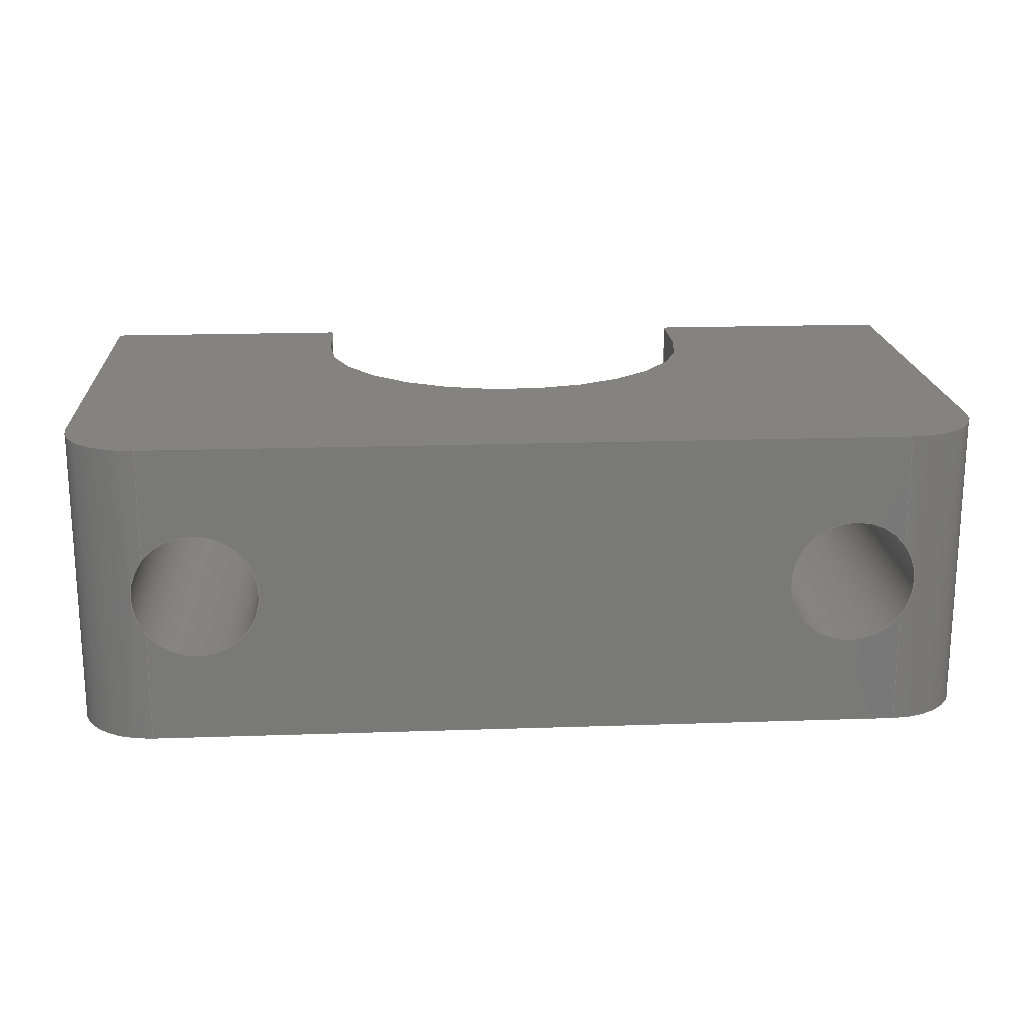
<metadata>
{"format":"step","ext":"step","renderer":"f3d","projection":"perspective","resolution":1024,"background":"white","views":[{"elev":18.7,"azim":-3.7,"up":"+Z"}]}
</metadata>
<code>
ISO-10303-21;
DATA;
#1=PROPERTY_DEFINITION_REPRESENTATION(#5,#3);
#2=PROPERTY_DEFINITION_REPRESENTATION(#6,#4);
#3=REPRESENTATION('',(#7),#480);
#4=REPRESENTATION('',(#8),#480);
#5=PROPERTY_DEFINITION('pmi validation property','',#485);
#6=PROPERTY_DEFINITION('pmi validation property','',#485);
#7=VALUE_REPRESENTATION_ITEM('number of annotations',COUNT_MEASURE(0));
#8=VALUE_REPRESENTATION_ITEM('number of views',COUNT_MEASURE(0));
#9=SHAPE_REPRESENTATION_RELATIONSHIP('','',#290,#10);
#10=ADVANCED_BREP_SHAPE_REPRESENTATION('',(#288),#480);
#11=PLANE('',#295);
#12=PLANE('',#301);
#13=PLANE('',#302);
#14=PLANE('',#304);
#15=PLANE('',#308);
#16=PLANE('',#309);
#17=PLANE('',#311);
#18=PLANE('',#312);
#19=PLANE('',#314);
#20=CIRCLE('',#293,0.0015);
#21=CIRCLE('',#294,0.0015);
#22=CIRCLE('',#296,0.00125);
#23=CIRCLE('',#297,0.00125);
#24=CIRCLE('',#299,0.0015);
#25=CIRCLE('',#300,0.0015);
#26=CIRCLE('',#303,0.00125);
#27=CIRCLE('',#306,0.004);
#28=CIRCLE('',#307,0.004);
#29=CIRCLE('',#313,0.00125);
#30=B_SPLINE_CURVE_WITH_KNOTS('',3,(#397,#398,#399,#400,#401),
 .UNSPECIFIED.,.F.,.F.,(4,1,4),(1.864e-22,0.0008004,
0.001601),.UNSPECIFIED.);
#31=B_SPLINE_CURVE_WITH_KNOTS('',3,(#422,#423,#424,#425,#426),
 .UNSPECIFIED.,.F.,.F.,(4,1,4),(1.864e-22,0.0008004,
0.001601),.UNSPECIFIED.);
#32=ORIENTED_EDGE('',*,*,#108,.F.);
#33=ORIENTED_EDGE('',*,*,#109,.T.);
#34=ORIENTED_EDGE('',*,*,#110,.F.);
#35=ORIENTED_EDGE('',*,*,#111,.T.);
#36=ORIENTED_EDGE('',*,*,#112,.T.);
#37=ORIENTED_EDGE('',*,*,#113,.F.);
#38=ORIENTED_EDGE('',*,*,#114,.F.);
#39=ORIENTED_EDGE('',*,*,#108,.T.);
#40=ORIENTED_EDGE('',*,*,#115,.T.);
#41=ORIENTED_EDGE('',*,*,#116,.F.);
#42=ORIENTED_EDGE('',*,*,#117,.T.);
#43=ORIENTED_EDGE('',*,*,#118,.F.);
#44=ORIENTED_EDGE('',*,*,#119,.F.);
#45=ORIENTED_EDGE('',*,*,#110,.T.);
#46=ORIENTED_EDGE('',*,*,#118,.T.);
#47=ORIENTED_EDGE('',*,*,#120,.T.);
#48=ORIENTED_EDGE('',*,*,#116,.T.);
#49=ORIENTED_EDGE('',*,*,#121,.T.);
#50=ORIENTED_EDGE('',*,*,#122,.F.);
#51=ORIENTED_EDGE('',*,*,#123,.F.);
#52=ORIENTED_EDGE('',*,*,#124,.T.);
#53=ORIENTED_EDGE('',*,*,#125,.F.);
#54=ORIENTED_EDGE('',*,*,#126,.F.);
#55=ORIENTED_EDGE('',*,*,#122,.T.);
#56=ORIENTED_EDGE('',*,*,#127,.F.);
#57=ORIENTED_EDGE('',*,*,#128,.T.);
#58=ORIENTED_EDGE('',*,*,#129,.F.);
#59=ORIENTED_EDGE('',*,*,#130,.F.);
#60=ORIENTED_EDGE('',*,*,#125,.T.);
#61=ORIENTED_EDGE('',*,*,#131,.T.);
#62=ORIENTED_EDGE('',*,*,#132,.F.);
#63=ORIENTED_EDGE('',*,*,#133,.F.);
#64=ORIENTED_EDGE('',*,*,#129,.T.);
#65=ORIENTED_EDGE('',*,*,#134,.T.);
#66=ORIENTED_EDGE('',*,*,#135,.F.);
#67=ORIENTED_EDGE('',*,*,#136,.F.);
#68=ORIENTED_EDGE('',*,*,#132,.T.);
#69=ORIENTED_EDGE('',*,*,#119,.T.);
#70=ORIENTED_EDGE('',*,*,#123,.T.);
#71=ORIENTED_EDGE('',*,*,#126,.T.);
#72=ORIENTED_EDGE('',*,*,#130,.T.);
#73=ORIENTED_EDGE('',*,*,#133,.T.);
#74=ORIENTED_EDGE('',*,*,#136,.T.);
#75=ORIENTED_EDGE('',*,*,#137,.F.);
#76=ORIENTED_EDGE('',*,*,#138,.F.);
#77=ORIENTED_EDGE('',*,*,#139,.F.);
#78=ORIENTED_EDGE('',*,*,#111,.F.);
#79=ORIENTED_EDGE('',*,*,#115,.F.);
#80=ORIENTED_EDGE('',*,*,#113,.T.);
#81=ORIENTED_EDGE('',*,*,#140,.T.);
#82=ORIENTED_EDGE('',*,*,#141,.T.);
#83=ORIENTED_EDGE('',*,*,#142,.T.);
#84=ORIENTED_EDGE('',*,*,#134,.F.);
#85=ORIENTED_EDGE('',*,*,#131,.F.);
#86=ORIENTED_EDGE('',*,*,#128,.F.);
#87=ORIENTED_EDGE('',*,*,#124,.F.);
#88=ORIENTED_EDGE('',*,*,#121,.F.);
#89=ORIENTED_EDGE('',*,*,#127,.T.);
#90=ORIENTED_EDGE('',*,*,#117,.F.);
#91=ORIENTED_EDGE('',*,*,#120,.F.);
#92=ORIENTED_EDGE('',*,*,#142,.F.);
#93=ORIENTED_EDGE('',*,*,#143,.F.);
#94=ORIENTED_EDGE('',*,*,#137,.T.);
#95=ORIENTED_EDGE('',*,*,#135,.T.);
#96=ORIENTED_EDGE('',*,*,#144,.T.);
#97=ORIENTED_EDGE('',*,*,#141,.F.);
#98=ORIENTED_EDGE('',*,*,#145,.F.);
#99=ORIENTED_EDGE('',*,*,#138,.T.);
#100=ORIENTED_EDGE('',*,*,#143,.T.);
#101=ORIENTED_EDGE('',*,*,#140,.F.);
#102=ORIENTED_EDGE('',*,*,#112,.F.);
#103=ORIENTED_EDGE('',*,*,#139,.T.);
#104=ORIENTED_EDGE('',*,*,#145,.T.);
#105=ORIENTED_EDGE('',*,*,#114,.T.);
#106=ORIENTED_EDGE('',*,*,#109,.F.);
#107=ORIENTED_EDGE('',*,*,#144,.F.);
#108=EDGE_CURVE('',#146,#147,#172,.T.);
#109=EDGE_CURVE('',#146,#148,#30,.T.);
#110=EDGE_CURVE('',#149,#148,#173,.T.);
#111=EDGE_CURVE('',#149,#150,#20,.T.);
#112=EDGE_CURVE('',#150,#151,#174,.T.);
#113=EDGE_CURVE('',#147,#151,#21,.T.);
#114=EDGE_CURVE('',#146,#148,#22,.T.);
#115=EDGE_CURVE('',#147,#152,#175,.T.);
#116=EDGE_CURVE('',#153,#152,#176,.T.);
#117=EDGE_CURVE('',#153,#154,#23,.T.);
#118=EDGE_CURVE('',#155,#154,#177,.T.);
#119=EDGE_CURVE('',#149,#155,#178,.T.);
#120=EDGE_CURVE('',#154,#153,#31,.T.);
#121=EDGE_CURVE('',#152,#156,#24,.T.);
#122=EDGE_CURVE('',#157,#156,#179,.T.);
#123=EDGE_CURVE('',#155,#157,#25,.T.);
#124=EDGE_CURVE('',#156,#158,#180,.T.);
#125=EDGE_CURVE('',#159,#158,#181,.T.);
#126=EDGE_CURVE('',#157,#159,#182,.T.);
#127=EDGE_CURVE('',#160,#160,#26,.T.);
#128=EDGE_CURVE('',#158,#161,#183,.T.);
#129=EDGE_CURVE('',#162,#161,#184,.T.);
#130=EDGE_CURVE('',#159,#162,#185,.T.);
#131=EDGE_CURVE('',#161,#163,#186,.T.);
#132=EDGE_CURVE('',#164,#163,#187,.T.);
#133=EDGE_CURVE('',#162,#164,#188,.T.);
#134=EDGE_CURVE('',#163,#165,#27,.T.);
#135=EDGE_CURVE('',#166,#165,#189,.T.);
#136=EDGE_CURVE('',#164,#166,#28,.T.);
#137=EDGE_CURVE('',#167,#166,#190,.T.);
#138=EDGE_CURVE('',#168,#167,#191,.T.);
#139=EDGE_CURVE('',#150,#168,#192,.T.);
#140=EDGE_CURVE('',#151,#169,#193,.T.);
#141=EDGE_CURVE('',#169,#170,#194,.T.);
#142=EDGE_CURVE('',#170,#165,#195,.T.);
#143=EDGE_CURVE('',#167,#170,#196,.T.);
#144=EDGE_CURVE('',#171,#171,#29,.T.);
#145=EDGE_CURVE('',#168,#169,#197,.T.);
#146=VERTEX_POINT('',#395);
#147=VERTEX_POINT('',#396);
#148=VERTEX_POINT('',#402);
#149=VERTEX_POINT('',#404);
#150=VERTEX_POINT('',#406);
#151=VERTEX_POINT('',#408);
#152=VERTEX_POINT('',#413);
#153=VERTEX_POINT('',#415);
#154=VERTEX_POINT('',#417);
#155=VERTEX_POINT('',#419);
#156=VERTEX_POINT('',#428);
#157=VERTEX_POINT('',#430);
#158=VERTEX_POINT('',#434);
#159=VERTEX_POINT('',#436);
#160=VERTEX_POINT('',#440);
#161=VERTEX_POINT('',#442);
#162=VERTEX_POINT('',#444);
#163=VERTEX_POINT('',#448);
#164=VERTEX_POINT('',#450);
#165=VERTEX_POINT('',#454);
#166=VERTEX_POINT('',#456);
#167=VERTEX_POINT('',#460);
#168=VERTEX_POINT('',#462);
#169=VERTEX_POINT('',#466);
#170=VERTEX_POINT('',#468);
#171=VERTEX_POINT('',#475);
#172=LINE('',#394,#198);
#173=LINE('',#403,#199);
#174=LINE('',#407,#200);
#175=LINE('',#412,#201);
#176=LINE('',#414,#202);
#177=LINE('',#418,#203);
#178=LINE('',#420,#204);
#179=LINE('',#429,#205);
#180=LINE('',#433,#206);
#181=LINE('',#435,#207);
#182=LINE('',#437,#208);
#183=LINE('',#441,#209);
#184=LINE('',#443,#210);
#185=LINE('',#445,#211);
#186=LINE('',#447,#212);
#187=LINE('',#449,#213);
#188=LINE('',#451,#214);
#189=LINE('',#455,#215);
#190=LINE('',#459,#216);
#191=LINE('',#461,#217);
#192=LINE('',#463,#218);
#193=LINE('',#465,#219);
#194=LINE('',#467,#220);
#195=LINE('',#469,#221);
#196=LINE('',#472,#222);
#197=LINE('',#476,#223);
#198=VECTOR('',#320,1);
#199=VECTOR('',#321,1);
#200=VECTOR('',#324,1);
#201=VECTOR('',#331,1);
#202=VECTOR('',#332,1);
#203=VECTOR('',#335,1);
#204=VECTOR('',#336,1);
#205=VECTOR('',#341,1);
#206=VECTOR('',#346,1);
#207=VECTOR('',#347,1);
#208=VECTOR('',#348,1);
#209=VECTOR('',#353,1);
#210=VECTOR('',#354,1);
#211=VECTOR('',#355,1);
#212=VECTOR('',#358,1);
#213=VECTOR('',#359,1);
#214=VECTOR('',#360,1);
#215=VECTOR('',#365,1);
#216=VECTOR('',#370,1);
#217=VECTOR('',#371,1);
#218=VECTOR('',#372,1);
#219=VECTOR('',#375,1);
#220=VECTOR('',#376,1);
#221=VECTOR('',#377,1);
#222=VECTOR('',#382,1);
#223=VECTOR('',#387,1);
#224=EDGE_LOOP('',(#32,#33,#34,#35,#36,#37));
#225=EDGE_LOOP('',(#38,#39,#40,#41,#42,#43,#44,#45));
#226=EDGE_LOOP('',(#46,#47,#48,#49,#50,#51));
#227=EDGE_LOOP('',(#52,#53,#54,#55));
#228=EDGE_LOOP('',(#56));
#229=EDGE_LOOP('',(#57,#58,#59,#60));
#230=EDGE_LOOP('',(#61,#62,#63,#64));
#231=EDGE_LOOP('',(#65,#66,#67,#68));
#232=EDGE_LOOP('',(#69,#70,#71,#72,#73,#74,#75,#76,#77,#78));
#233=EDGE_LOOP('',(#79,#80,#81,#82,#83,#84,#85,#86,#87,#88));
#234=EDGE_LOOP('',(#89));
#235=EDGE_LOOP('',(#90,#91));
#236=EDGE_LOOP('',(#92,#93,#94,#95));
#237=EDGE_LOOP('',(#96));
#238=EDGE_LOOP('',(#97,#98,#99,#100));
#239=EDGE_LOOP('',(#101,#102,#103,#104));
#240=EDGE_LOOP('',(#105,#106));
#241=EDGE_LOOP('',(#107));
#242=FACE_BOUND('',#224,.T.);
#243=FACE_BOUND('',#225,.T.);
#244=FACE_BOUND('',#226,.T.);
#245=FACE_BOUND('',#227,.T.);
#246=FACE_BOUND('',#228,.T.);
#247=FACE_BOUND('',#229,.T.);
#248=FACE_BOUND('',#230,.T.);
#249=FACE_BOUND('',#231,.T.);
#250=FACE_BOUND('',#232,.T.);
#251=FACE_BOUND('',#233,.T.);
#252=FACE_BOUND('',#234,.T.);
#253=FACE_BOUND('',#235,.T.);
#254=FACE_BOUND('',#236,.T.);
#255=FACE_BOUND('',#237,.T.);
#256=FACE_BOUND('',#238,.T.);
#257=FACE_BOUND('',#239,.T.);
#258=FACE_BOUND('',#240,.T.);
#259=FACE_BOUND('',#241,.T.);
#260=CYLINDRICAL_SURFACE('',#292,0.0015);
#261=CYLINDRICAL_SURFACE('',#298,0.0015);
#262=CYLINDRICAL_SURFACE('',#305,0.004);
#263=CYLINDRICAL_SURFACE('',#310,0.00125);
#264=CYLINDRICAL_SURFACE('',#315,0.00125);
#265=ADVANCED_FACE('',(#242),#260,.T.);
#266=ADVANCED_FACE('',(#243),#11,.F.);
#267=ADVANCED_FACE('',(#244),#261,.T.);
#268=ADVANCED_FACE('',(#245),#12,.F.);
#269=ADVANCED_FACE('',(#246,#247),#13,.F.);
#270=ADVANCED_FACE('',(#248),#14,.F.);
#271=ADVANCED_FACE('',(#249),#262,.F.);
#272=ADVANCED_FACE('',(#250),#15,.T.);
#273=ADVANCED_FACE('',(#251),#16,.F.);
#274=ADVANCED_FACE('',(#252,#253),#263,.F.);
#275=ADVANCED_FACE('',(#254),#17,.T.);
#276=ADVANCED_FACE('',(#255,#256),#18,.T.);
#277=ADVANCED_FACE('',(#257),#19,.T.);
#278=ADVANCED_FACE('',(#258,#259),#264,.F.);
#279=CLOSED_SHELL('',(#265,#266,#267,#268,#269,#270,#271,#272,#273,#274,
#275,#276,#277,#278));
#280=STYLED_ITEM('',(#281),#288);
#281=PRESENTATION_STYLE_ASSIGNMENT((#282));
#282=SURFACE_STYLE_USAGE(.BOTH.,#283);
#283=SURFACE_SIDE_STYLE('',(#284));
#284=SURFACE_STYLE_FILL_AREA(#285);
#285=FILL_AREA_STYLE('',(#286));
#286=FILL_AREA_STYLE_COLOUR('',#287);
#287=COLOUR_RGB('',0.8667,0.9098,1);
#288=MANIFOLD_SOLID_BREP('6mm_RBC_03',#279);
#289=SHAPE_DEFINITION_REPRESENTATION(#485,#290);
#290=SHAPE_REPRESENTATION('6mm_RBC_03',(#291),#480);
#291=AXIS2_PLACEMENT_3D('',#392,#316,#317);
#292=AXIS2_PLACEMENT_3D('',#393,#318,#319);
#293=AXIS2_PLACEMENT_3D('',#405,#322,#323);
#294=AXIS2_PLACEMENT_3D('',#409,#325,#326);
#295=AXIS2_PLACEMENT_3D('',#410,#327,#328);
#296=AXIS2_PLACEMENT_3D('',#411,#329,#330);
#297=AXIS2_PLACEMENT_3D('',#416,#333,#334);
#298=AXIS2_PLACEMENT_3D('',#421,#337,#338);
#299=AXIS2_PLACEMENT_3D('',#427,#339,#340);
#300=AXIS2_PLACEMENT_3D('',#431,#342,#343);
#301=AXIS2_PLACEMENT_3D('',#432,#344,#345);
#302=AXIS2_PLACEMENT_3D('',#438,#349,#350);
#303=AXIS2_PLACEMENT_3D('',#439,#351,#352);
#304=AXIS2_PLACEMENT_3D('',#446,#356,#357);
#305=AXIS2_PLACEMENT_3D('',#452,#361,#362);
#306=AXIS2_PLACEMENT_3D('',#453,#363,#364);
#307=AXIS2_PLACEMENT_3D('',#457,#366,#367);
#308=AXIS2_PLACEMENT_3D('',#458,#368,#369);
#309=AXIS2_PLACEMENT_3D('',#464,#373,#374);
#310=AXIS2_PLACEMENT_3D('',#470,#378,#379);
#311=AXIS2_PLACEMENT_3D('',#471,#380,#381);
#312=AXIS2_PLACEMENT_3D('',#473,#383,#384);
#313=AXIS2_PLACEMENT_3D('',#474,#385,#386);
#314=AXIS2_PLACEMENT_3D('',#477,#388,#389);
#315=AXIS2_PLACEMENT_3D('',#478,#390,#391);
#316=DIRECTION('',(0,0,1));
#317=DIRECTION('',(1,0,0));
#318=DIRECTION('',(0,0,-1));
#319=DIRECTION('',(-1,0,0));
#320=DIRECTION('',(0,0,-1));
#321=DIRECTION('',(0,0,-1));
#322=DIRECTION('',(0,0,-1));
#323=DIRECTION('',(-1,0,0));
#324=DIRECTION('',(0,0,-1));
#325=DIRECTION('',(0,0,-1));
#326=DIRECTION('',(-1,0,0));
#327=DIRECTION('',(8.231e-19,1,0));
#328=DIRECTION('',(-1,8.231e-19,0));
#329=DIRECTION('',(0,-1,0));
#330=DIRECTION('',(0,0,1));
#331=DIRECTION('',(1,-8.231e-19,0));
#332=DIRECTION('',(0,0,-1));
#333=DIRECTION('',(0,1,0));
#334=DIRECTION('',(0,0,1));
#335=DIRECTION('',(0,0,-1));
#336=DIRECTION('',(1,-8.231e-19,0));
#337=DIRECTION('',(0,0,-1));
#338=DIRECTION('',(-1,0,0));
#339=DIRECTION('',(0,0,1));
#340=DIRECTION('',(1,0,0));
#341=DIRECTION('',(0,0,-1));
#342=DIRECTION('',(0,0,1));
#343=DIRECTION('',(1,0,0));
#344=DIRECTION('',(-1,0,0));
#345=DIRECTION('',(0,0,1));
#346=DIRECTION('',(0,1,0));
#347=DIRECTION('',(0,0,-1));
#348=DIRECTION('',(-2.669e-16,1,0));
#349=DIRECTION('',(0,-1,0));
#350=DIRECTION('',(0,0,-1));
#351=DIRECTION('',(0,1,0));
#352=DIRECTION('',(0,0,1));
#353=DIRECTION('',(-1,0,0));
#354=DIRECTION('',(0,0,-1));
#355=DIRECTION('',(-1,0,0));
#356=DIRECTION('',(1,0,0));
#357=DIRECTION('',(0,0,-1));
#358=DIRECTION('',(0,-1,0));
#359=DIRECTION('',(0,0,-1));
#360=DIRECTION('',(0,-1,0));
#361=DIRECTION('',(0,0,-1));
#362=DIRECTION('',(-1,0,0));
#363=DIRECTION('',(0,0,-1));
#364=DIRECTION('',(1,0,0));
#365=DIRECTION('',(0,0,-1));
#366=DIRECTION('',(0,0,-1));
#367=DIRECTION('',(1,0,0));
#368=DIRECTION('',(0,0,1));
#369=DIRECTION('',(1,0,0));
#370=DIRECTION('',(0,-1,0));
#371=DIRECTION('',(1,0,0));
#372=DIRECTION('',(0,1,0));
#373=DIRECTION('',(0,0,1));
#374=DIRECTION('',(1,0,0));
#375=DIRECTION('',(2.669e-16,1,0));
#376=DIRECTION('',(1,0,0));
#377=DIRECTION('',(0,-1,0));
#378=DIRECTION('',(0,1,0));
#379=DIRECTION('',(0,0,1));
#380=DIRECTION('',(1,0,0));
#381=DIRECTION('',(0,0,-1));
#382=DIRECTION('',(0,0,-1));
#383=DIRECTION('',(0,1,0));
#384=DIRECTION('',(0,0,1));
#385=DIRECTION('',(0,-1,0));
#386=DIRECTION('',(0,0,1));
#387=DIRECTION('',(0,0,-1));
#388=DIRECTION('',(-1,2.669e-16,0));
#389=DIRECTION('',(-2.669e-16,-1,0));
#390=DIRECTION('',(0,1,0));
#391=DIRECTION('',(0,0,1));
#392=CARTESIAN_POINT('',(0,0,0));
#393=CARTESIAN_POINT('',(-0.0075,0.0015,0.006));
#394=CARTESIAN_POINT('',(-0.0075,-2.168e-19,0.006));
#395=CARTESIAN_POINT('',(-0.0075,0,0.00225));
#396=CARTESIAN_POINT('',(-0.0075,-2.168e-19,0));
#397=CARTESIAN_POINT('',(-0.0075,-2.168e-19,0.00225));
#398=CARTESIAN_POINT('',(-0.007662,-2.168e-19,0.002467));
#399=CARTESIAN_POINT('',(-0.007838,4.196e-05,0.002998));
#400=CARTESIAN_POINT('',(-0.007662,-2.406e-19,0.003533));
#401=CARTESIAN_POINT('',(-0.0075,-2.406e-19,0.00375));
#402=CARTESIAN_POINT('',(-0.0075,-2.168e-19,0.00375));
#403=CARTESIAN_POINT('',(-0.0075,-2.168e-19,0.006));
#404=CARTESIAN_POINT('',(-0.0075,-2.168e-19,0.006));
#405=CARTESIAN_POINT('',(-0.0075,0.0015,0.006));
#406=CARTESIAN_POINT('',(-0.009,0.0015,0.006));
#407=CARTESIAN_POINT('',(-0.009,0.0015,0.006));
#408=CARTESIAN_POINT('',(-0.009,0.0015,0));
#409=CARTESIAN_POINT('',(-0.0075,0.0015,0));
#410=CARTESIAN_POINT('',(0.0075,-6.173e-21,0.006));
#411=CARTESIAN_POINT('',(-0.0065,0,0.003));
#412=CARTESIAN_POINT('',(0.0075,-6.173e-21,0));
#413=CARTESIAN_POINT('',(0.0075,-2.168e-19,0));
#414=CARTESIAN_POINT('',(0.0075,-2.168e-19,0.006));
#415=CARTESIAN_POINT('',(0.0075,-2.168e-19,0.00225));
#416=CARTESIAN_POINT('',(0.0065,0,0.003));
#417=CARTESIAN_POINT('',(0.0075,0,0.00375));
#418=CARTESIAN_POINT('',(0.0075,-2.168e-19,0.006));
#419=CARTESIAN_POINT('',(0.0075,-2.168e-19,0.006));
#420=CARTESIAN_POINT('',(0.0075,-6.173e-21,0.006));
#421=CARTESIAN_POINT('',(0.0075,0.0015,0.006));
#422=CARTESIAN_POINT('',(0.0075,-2.168e-19,0.00375));
#423=CARTESIAN_POINT('',(0.007662,-2.168e-19,0.003533));
#424=CARTESIAN_POINT('',(0.007838,4.196e-05,0.003002));
#425=CARTESIAN_POINT('',(0.007662,-2.406e-19,0.002467));
#426=CARTESIAN_POINT('',(0.0075,-2.406e-19,0.00225));
#427=CARTESIAN_POINT('',(0.0075,0.0015,0));
#428=CARTESIAN_POINT('',(0.009,0.0015,0));
#429=CARTESIAN_POINT('',(0.009,0.0015,0.006));
#430=CARTESIAN_POINT('',(0.009,0.0015,0.006));
#431=CARTESIAN_POINT('',(0.0075,0.0015,0.006));
#432=CARTESIAN_POINT('',(0.009,0.008,0.006));
#433=CARTESIAN_POINT('',(0.009,0.008,0));
#434=CARTESIAN_POINT('',(0.009,0.0095,0));
#435=CARTESIAN_POINT('',(0.009,0.0095,0.006));
#436=CARTESIAN_POINT('',(0.009,0.0095,0.006));
#437=CARTESIAN_POINT('',(0.009,0.008,0.006));
#438=CARTESIAN_POINT('',(0.004,0.0095,0.006));
#439=CARTESIAN_POINT('',(0.0065,0.0095,0.003));
#440=CARTESIAN_POINT('',(0.0065,0.0095,0.00425));
#441=CARTESIAN_POINT('',(0.004,0.0095,0));
#442=CARTESIAN_POINT('',(0.004,0.0095,0));
#443=CARTESIAN_POINT('',(0.004,0.0095,0.006));
#444=CARTESIAN_POINT('',(0.004,0.0095,0.006));
#445=CARTESIAN_POINT('',(0.004,0.0095,0.006));
#446=CARTESIAN_POINT('',(0.004,0.008,0.006));
#447=CARTESIAN_POINT('',(0.004,0.008,0));
#448=CARTESIAN_POINT('',(0.004,0.008,0));
#449=CARTESIAN_POINT('',(0.004,0.008,0.006));
#450=CARTESIAN_POINT('',(0.004,0.008,0.006));
#451=CARTESIAN_POINT('',(0.004,0.008,0.006));
#452=CARTESIAN_POINT('',(0,0.008,0.006));
#453=CARTESIAN_POINT('',(0,0.008,0));
#454=CARTESIAN_POINT('',(-0.004,0.008,0));
#455=CARTESIAN_POINT('',(-0.004,0.008,0.006));
#456=CARTESIAN_POINT('',(-0.004,0.008,0.006));
#457=CARTESIAN_POINT('',(0,0.008,0.006));
#458=CARTESIAN_POINT('',(0,0.008,0.006));
#459=CARTESIAN_POINT('',(-0.004,0.008,0.006));
#460=CARTESIAN_POINT('',(-0.004,0.0095,0.006));
#461=CARTESIAN_POINT('',(-0.004,0.0095,0.006));
#462=CARTESIAN_POINT('',(-0.009,0.0095,0.006));
#463=CARTESIAN_POINT('',(-0.009,0.008,0.006));
#464=CARTESIAN_POINT('',(0,0.008,0));
#465=CARTESIAN_POINT('',(-0.009,0.008,0));
#466=CARTESIAN_POINT('',(-0.009,0.0095,0));
#467=CARTESIAN_POINT('',(-0.004,0.0095,0));
#468=CARTESIAN_POINT('',(-0.004,0.0095,0));
#469=CARTESIAN_POINT('',(-0.004,0.008,0));
#470=CARTESIAN_POINT('',(0.0065,0,0.003));
#471=CARTESIAN_POINT('',(-0.004,0.008,0.006));
#472=CARTESIAN_POINT('',(-0.004,0.0095,0.006));
#473=CARTESIAN_POINT('',(-0.004,0.0095,0.006));
#474=CARTESIAN_POINT('',(-0.0065,0.0095,0.003));
#475=CARTESIAN_POINT('',(-0.0065,0.0095,0.00425));
#476=CARTESIAN_POINT('',(-0.009,0.0095,0.006));
#477=CARTESIAN_POINT('',(-0.009,0.008,0.006));
#478=CARTESIAN_POINT('',(-0.0065,0,0.003));
#479=MECHANICAL_DESIGN_GEOMETRIC_PRESENTATION_REPRESENTATION('',(#280),
#480);
#480=(
GEOMETRIC_REPRESENTATION_CONTEXT(3)
GLOBAL_UNCERTAINTY_ASSIGNED_CONTEXT((#481))
GLOBAL_UNIT_ASSIGNED_CONTEXT((#484,#483,#482))
REPRESENTATION_CONTEXT('6mm_RBC_03','TOP_LEVEL_ASSEMBLY_PART')
);
#481=UNCERTAINTY_MEASURE_WITH_UNIT(LENGTH_MEASURE(2e-05),#484,
'DISTANCE_ACCURACY_VALUE','Maximum Tolerance applied to model');
#482=(
NAMED_UNIT(*)
SI_UNIT($,.STERADIAN.)
SOLID_ANGLE_UNIT()
);
#483=(
NAMED_UNIT(*)
PLANE_ANGLE_UNIT()
SI_UNIT($,.RADIAN.)
);
#484=(
LENGTH_UNIT()
NAMED_UNIT(*)
SI_UNIT($,.METRE.)
);
#485=PRODUCT_DEFINITION_SHAPE('','',#486);
#486=PRODUCT_DEFINITION('','',#488,#487);
#487=PRODUCT_DEFINITION_CONTEXT('',#494,'design');
#488=PRODUCT_DEFINITION_FORMATION_WITH_SPECIFIED_SOURCE('','',#490,
 .NOT_KNOWN.);
#489=PRODUCT_RELATED_PRODUCT_CATEGORY('','',(#490));
#490=PRODUCT('6mm_RBC_03','6mm_RBC_03','6mm_RBC_03',(#492));
#491=PRODUCT_CATEGORY('','');
#492=PRODUCT_CONTEXT('',#494,'mechanical');
#493=APPLICATION_PROTOCOL_DEFINITION('international standard',
'automotive_design',2010,#494);
#494=APPLICATION_CONTEXT(
'core data for automotive mechanical design processes');
ENDSEC;
END-ISO-10303-21;

</code>
